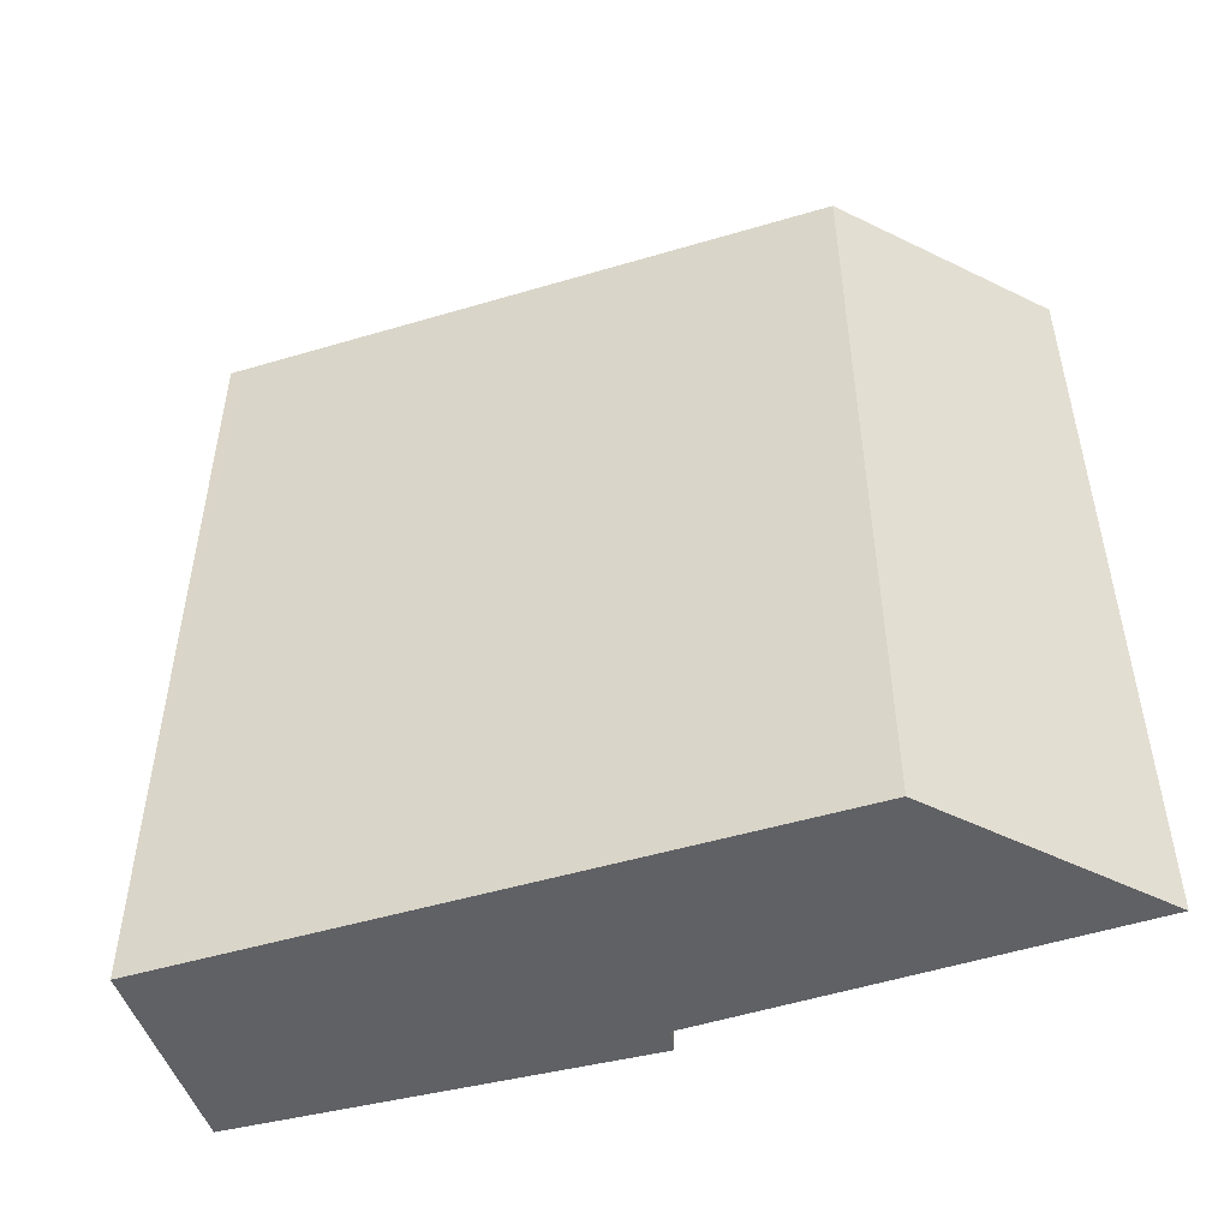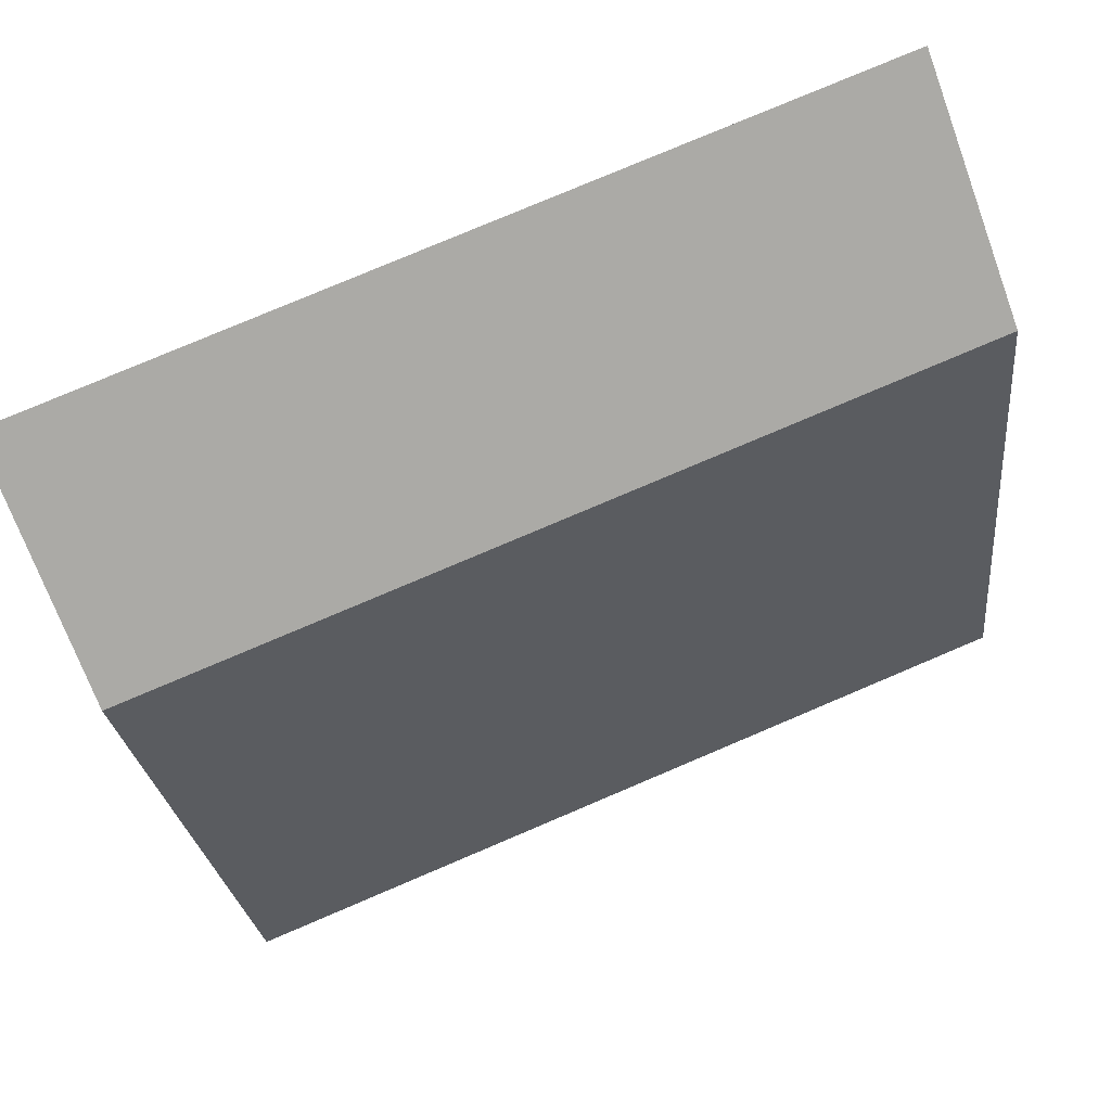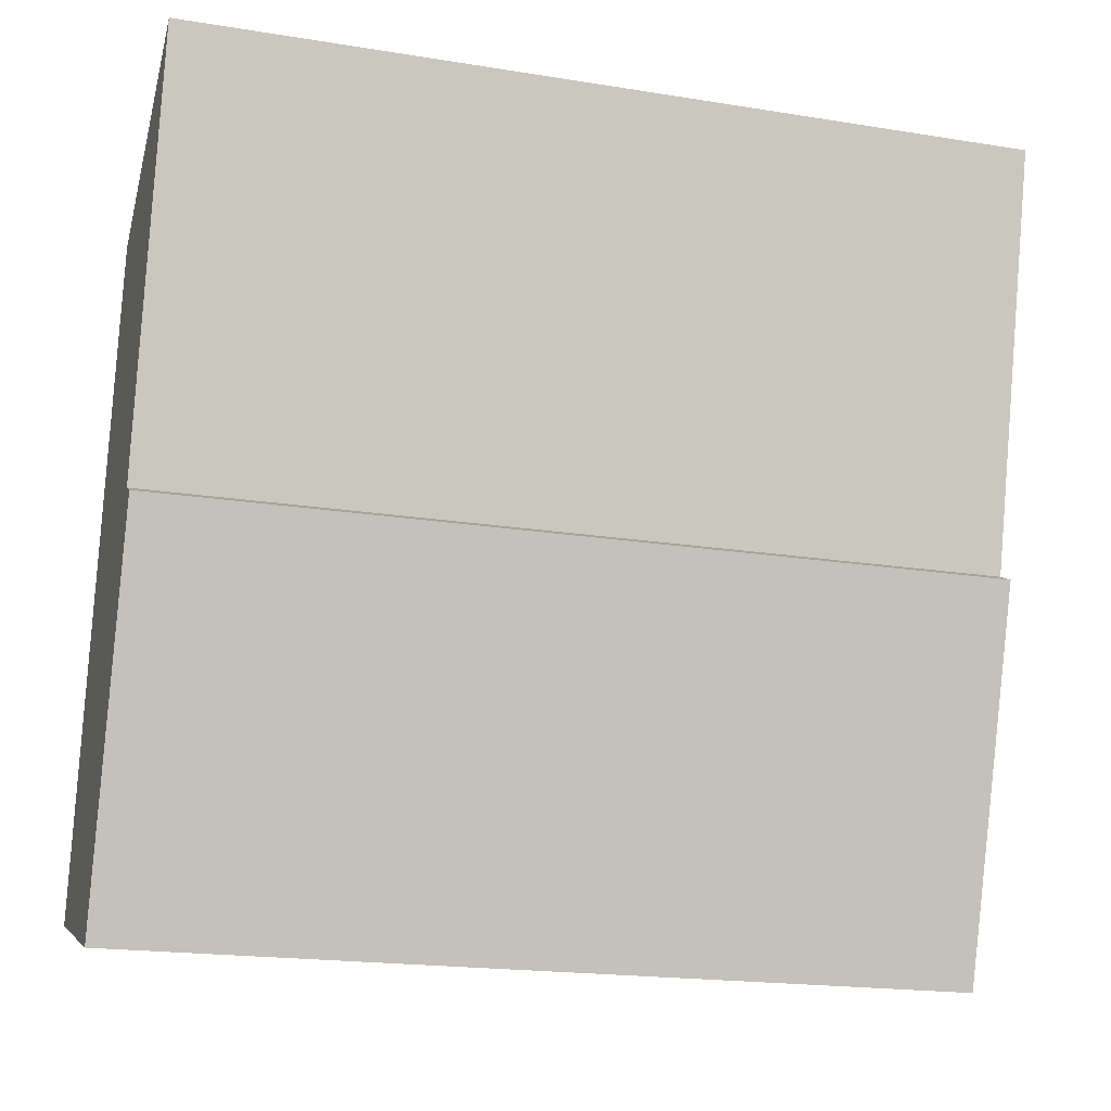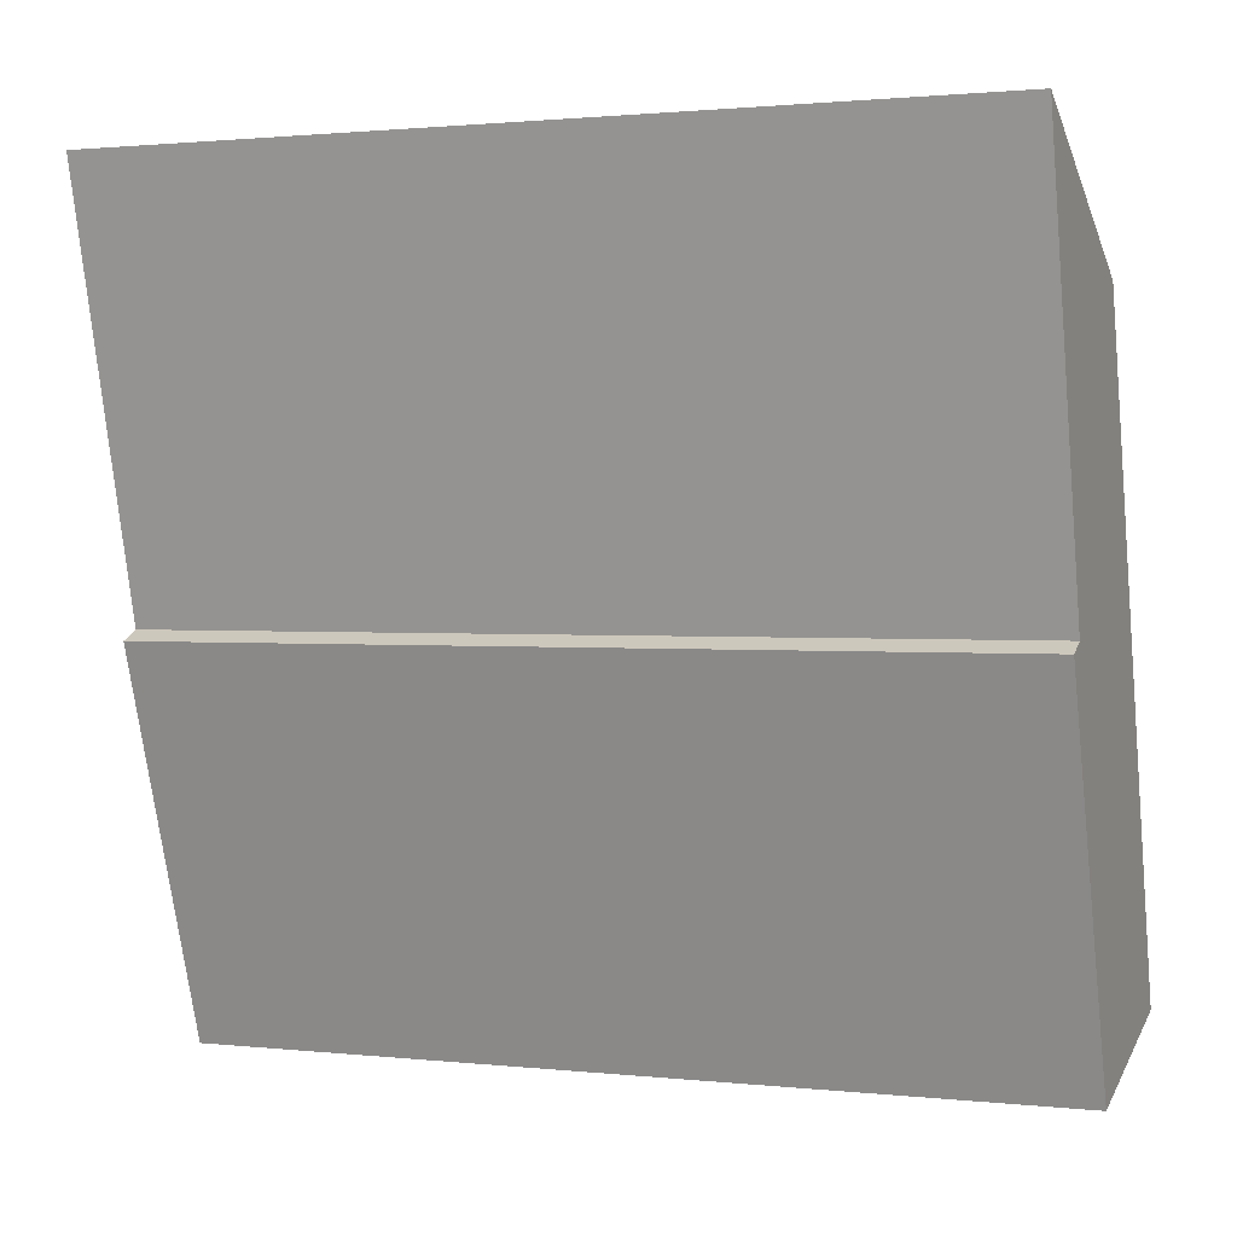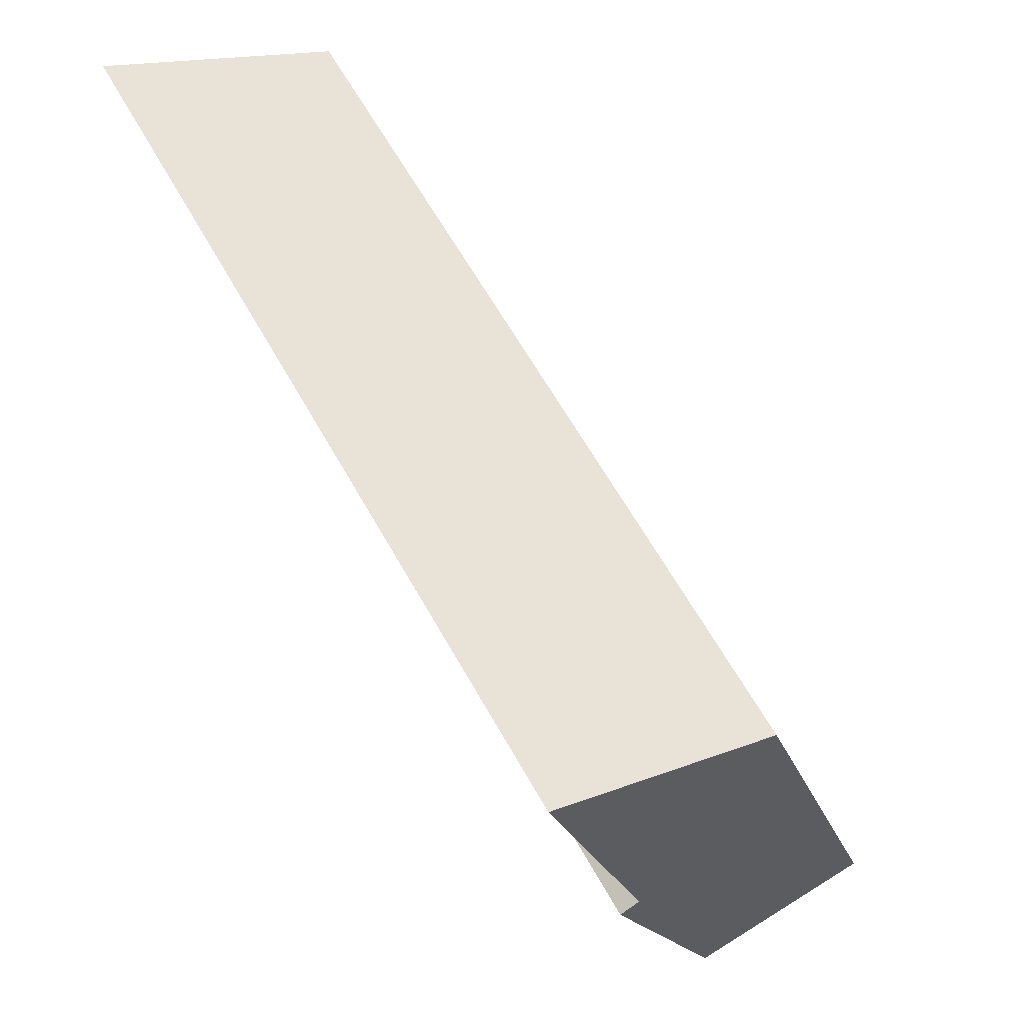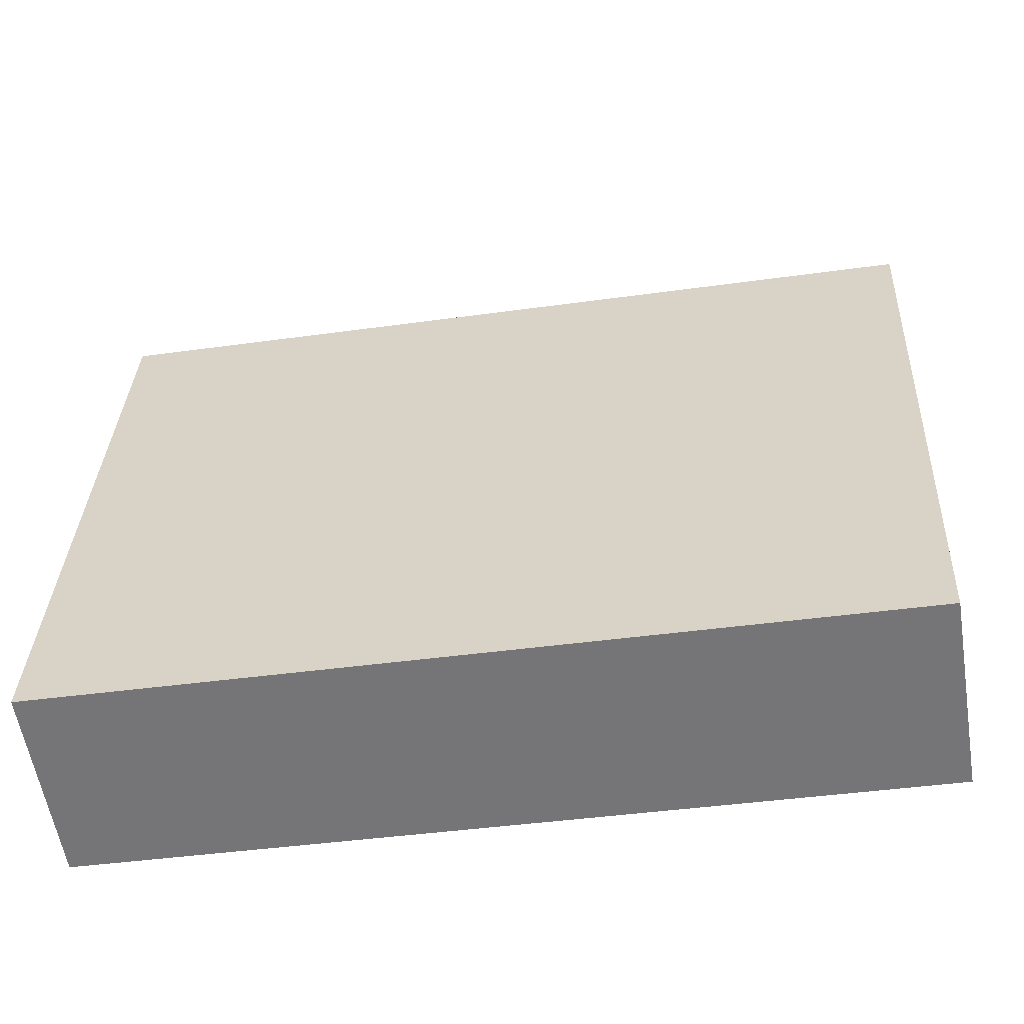
<metadata>
{"format":"obj","ext":"obj","renderer":"f3d","projection":"perspective","resolution":1024,"background":"white","views":[{"elev":-50.2,"azim":-55.9,"up":"+Y"},{"elev":78.7,"azim":-113.0,"up":"+Z"},{"elev":-19.1,"azim":73.1,"up":"+Z"},{"elev":1.4,"azim":111.6,"up":"+Z"},{"elev":63.2,"azim":150.7,"up":"+Z"},{"elev":-41.6,"azim":-80.4,"up":"+Z"}]}
</metadata>
<code>
v  0.932 4.112 -0.258
v  1.462 4.112 1.623
v  1.562 4.112 1.576
v  0.871 4.112 3.031
v  1.985 4.112 3.615
v  0.018 4.112 0.062
v  0 4.112 2.518e-16
v  1.985 -2.214e-16 3.615
v  1.462 -9.938e-17 1.623
v  1.562 -9.65e-17 1.576
v  0.932 1.58e-17 -0.258
v  0 0 0
v  0.871 -1.856e-16 3.031
v  0.018 -3.796e-18 0.062
g defaultobject
f 1 2 3
f 2 4 5
f 4 2 6
f 6 2 1
f 6 1 7
f 8 2 5
f 2 8 9
f 10 1 3
f 1 10 11
f 9 3 2
f 3 9 10
f 11 7 1
f 7 11 12
f 12 6 7
f 6 12 4
f 4 12 13
f 13 12 14
f 13 5 4
f 5 13 8
f 10 12 11
f 12 10 14
f 14 10 9
f 14 9 13
f 13 9 8

</code>
